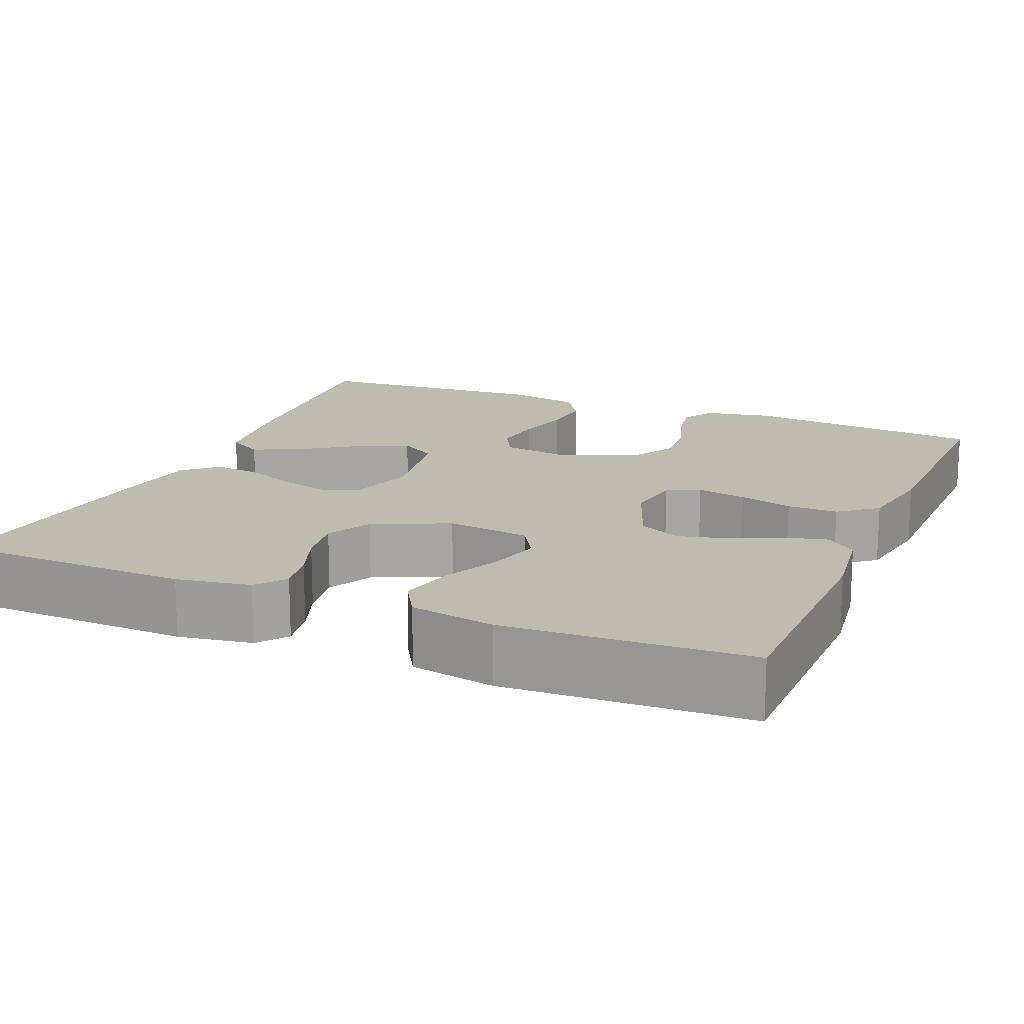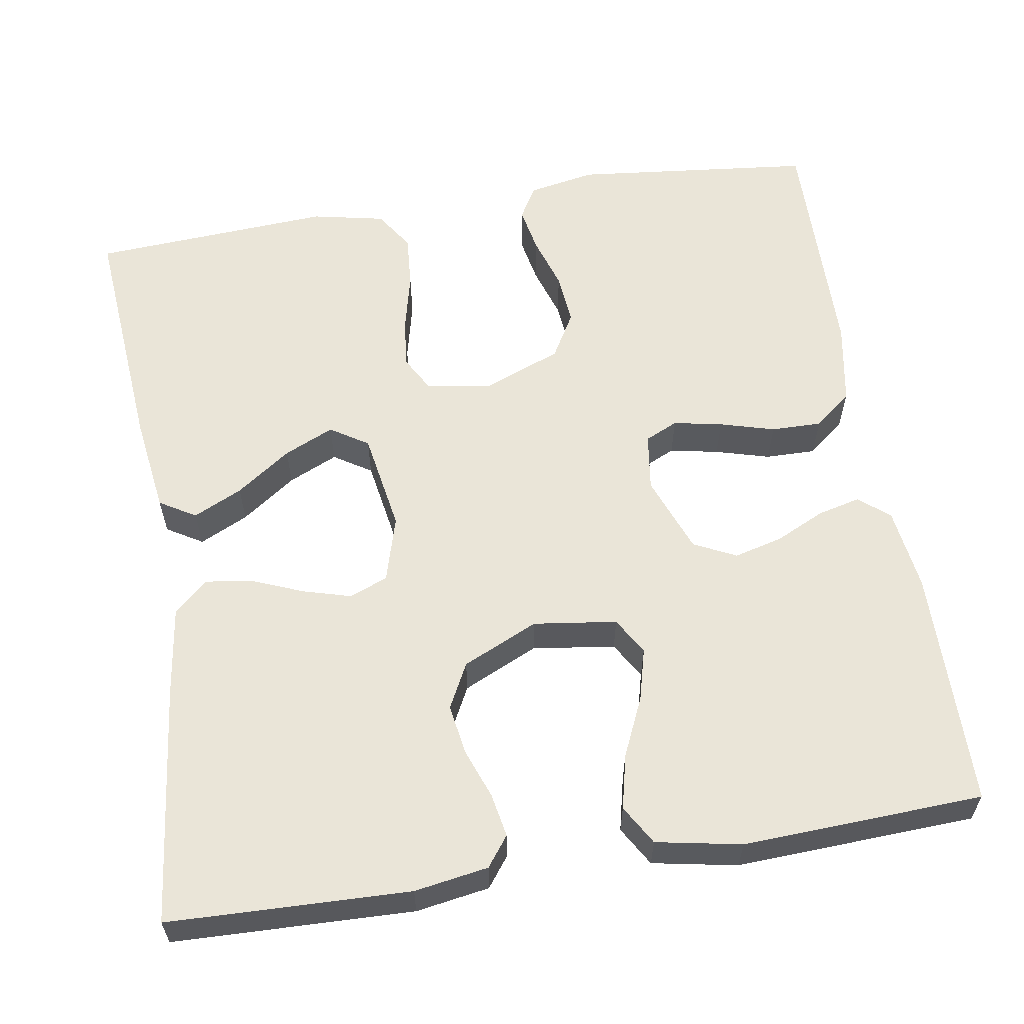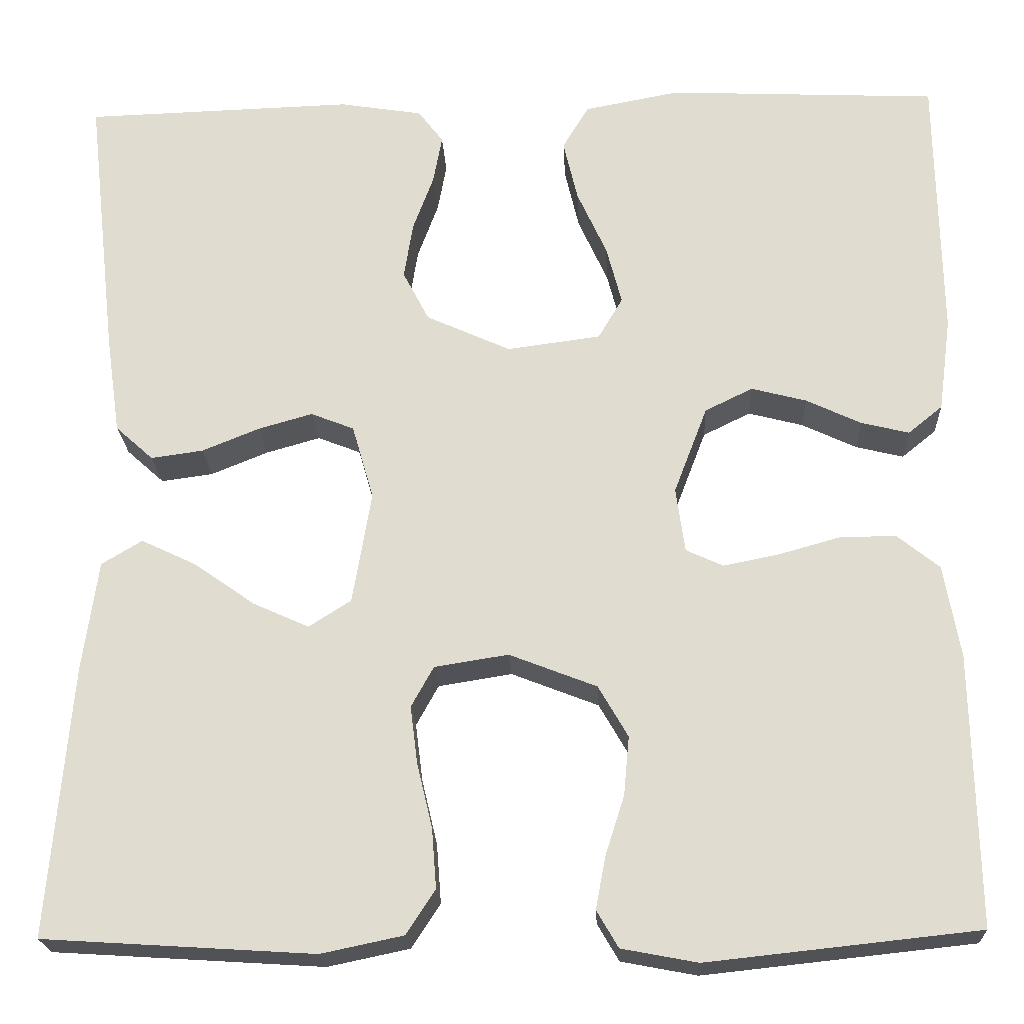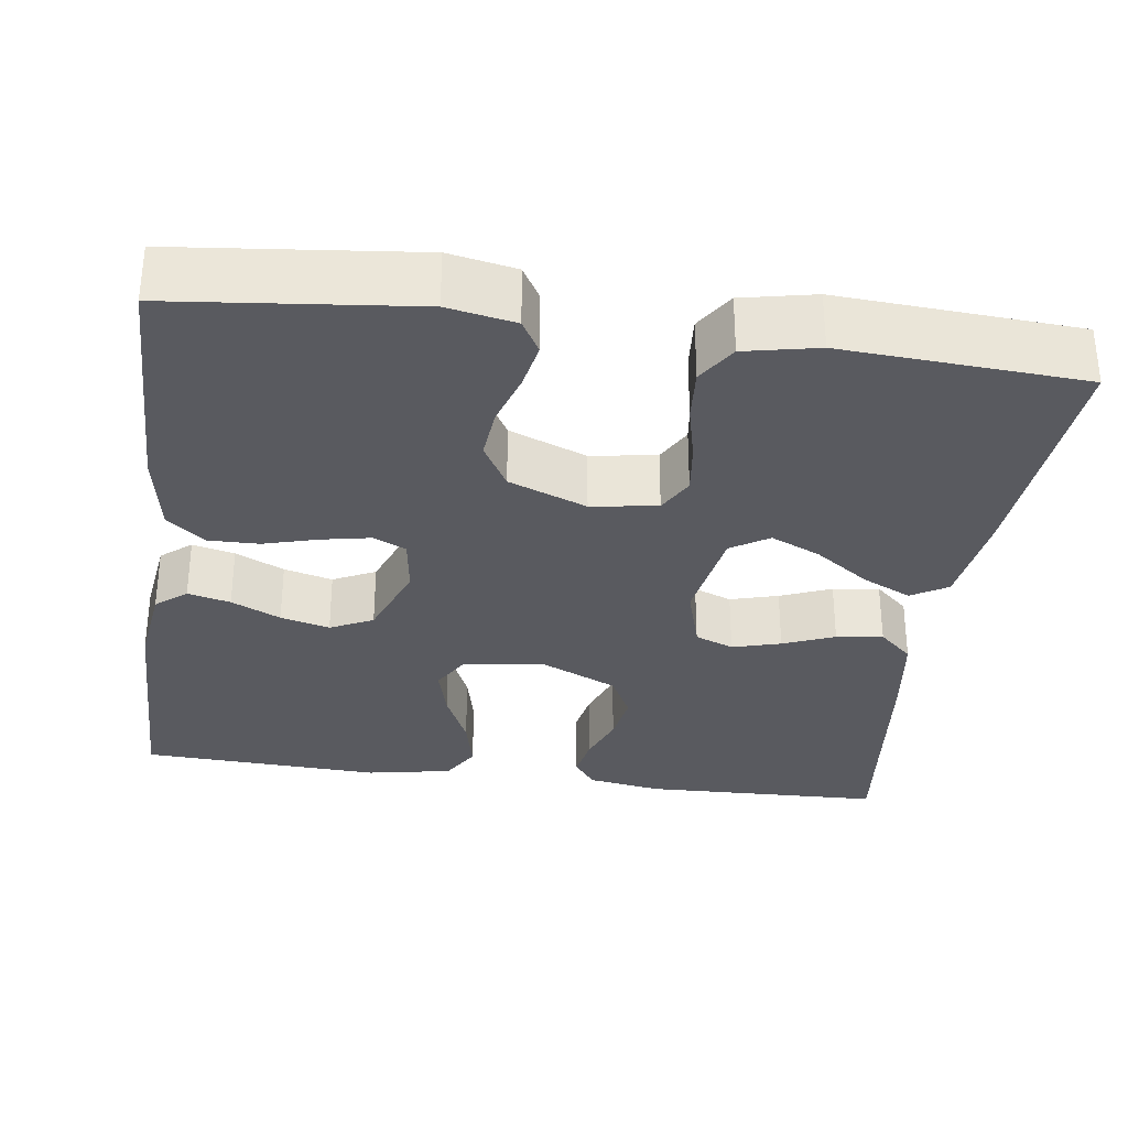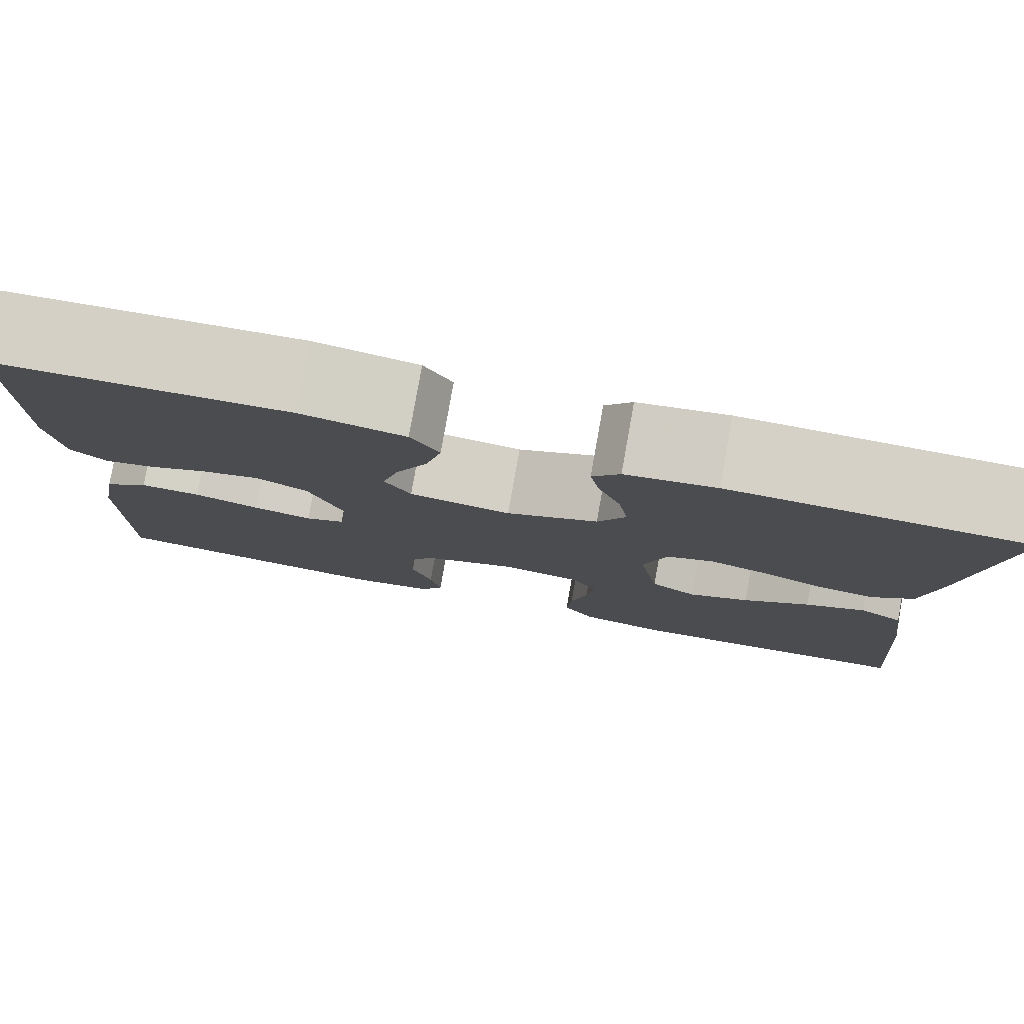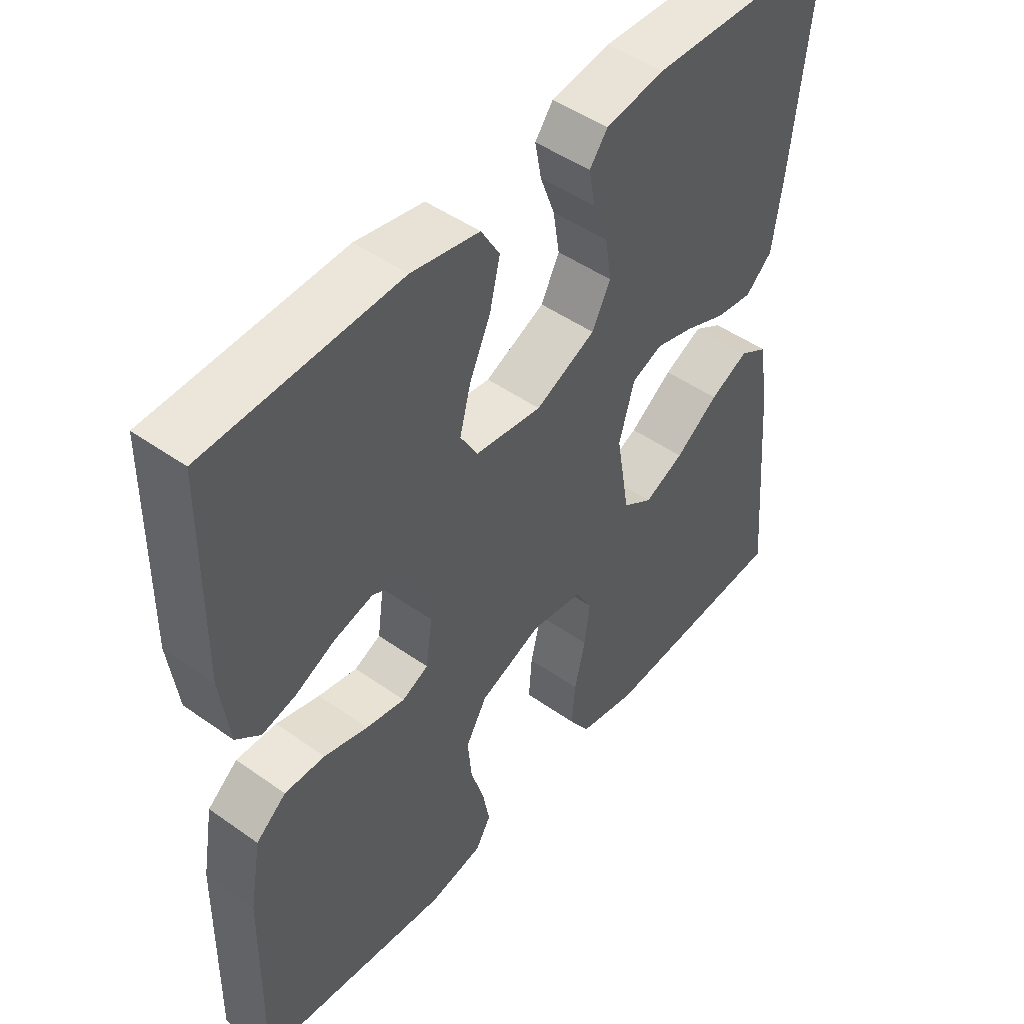
<metadata>
{"format":"obj","ext":"obj","renderer":"f3d","projection":"perspective","resolution":1024,"background":"white","views":[{"elev":16.1,"azim":22.8,"up":"+Y"},{"elev":59.6,"azim":-9.2,"up":"+Y"},{"elev":-21.5,"azim":2.7,"up":"+Z"},{"elev":-31.9,"azim":172.1,"up":"+Y"},{"elev":79.9,"azim":-169.9,"up":"+Z"},{"elev":47.6,"azim":128.6,"up":"+Z"}]}
</metadata>
<code>
v 0.5 0.07 0.5
v 0.504 0.07 0.2
v 0.49 0.07 0.096
v 0.452 0.07 0.065
v 0.399 0.07 0.078
v 0.338 0.07 0.107
v 0.277 0.07 0.123
v 0.224 0.07 0.097
v 0.187 0.07 0
v 0.197 0.07 -0.072
v 0.238 0.07 -0.091
v 0.299 0.07 -0.079
v 0.367 0.07 -0.06
v 0.43 0.07 -0.059
v 0.477 0.07 -0.097
v 0.495 0.07 -0.2
v 0.5 0.07 -0.5
v 0.2 0.07 -0.532
v 0.116 0.07 -0.516
v 0.092 0.07 -0.475
v 0.103 0.07 -0.417
v 0.124 0.07 -0.351
v 0.13 0.07 -0.286
v 0.097 0.07 -0.229
v 0 0.07 -0.191
v -0.082 0.07 -0.204
v -0.107 0.07 -0.249
v -0.099 0.07 -0.313
v -0.082 0.07 -0.385
v -0.077 0.07 -0.451
v -0.109 0.07 -0.5
v -0.2 0.07 -0.519
v -0.5 0.07 -0.5
v -0.475 0.07 -0.2
v -0.458 0.07 -0.077
v -0.413 0.07 -0.05
v -0.352 0.07 -0.079
v -0.284 0.07 -0.127
v -0.222 0.07 -0.155
v -0.175 0.07 -0.125
v -0.154 0.07 0
v -0.178 0.07 0.083
v -0.226 0.07 0.102
v -0.286 0.07 0.085
v -0.35 0.07 0.059
v -0.408 0.07 0.051
v -0.45 0.07 0.089
v -0.466 0.07 0.2
v -0.5 0.07 0.5
v -0.2 0.07 0.509
v -0.108 0.07 0.494
v -0.08 0.07 0.457
v -0.09 0.07 0.403
v -0.113 0.07 0.341
v -0.123 0.07 0.278
v -0.094 0.07 0.222
v 0 0.07 0.179
v 0.104 0.07 0.193
v 0.131 0.07 0.239
v 0.114 0.07 0.304
v 0.081 0.07 0.377
v 0.065 0.07 0.445
v 0.094 0.07 0.494
v 0.2 0.07 0.514
v 0.5 0 0.5
v 0.504 0 0.2
v 0.49 0 0.096
v 0.452 0 0.065
v 0.399 0 0.078
v 0.338 0 0.107
v 0.277 0 0.123
v 0.224 0 0.097
v 0.187 0 0
v 0.197 0 -0.072
v 0.238 0 -0.091
v 0.299 0 -0.079
v 0.367 0 -0.06
v 0.43 0 -0.059
v 0.477 0 -0.097
v 0.495 0 -0.2
v 0.5 0 -0.5
v 0.2 0 -0.532
v 0.116 0 -0.516
v 0.092 0 -0.475
v 0.103 0 -0.417
v 0.124 0 -0.351
v 0.13 0 -0.286
v 0.097 0 -0.229
v 0 0 -0.191
v -0.082 0 -0.204
v -0.107 0 -0.249
v -0.099 0 -0.313
v -0.082 0 -0.385
v -0.077 0 -0.451
v -0.109 0 -0.5
v -0.2 0 -0.519
v -0.5 0 -0.5
v -0.475 0 -0.2
v -0.458 0 -0.077
v -0.413 0 -0.05
v -0.352 0 -0.079
v -0.284 0 -0.127
v -0.222 0 -0.155
v -0.175 0 -0.125
v -0.154 0 0
v -0.178 0 0.083
v -0.226 0 0.102
v -0.286 0 0.085
v -0.35 0 0.059
v -0.408 0 0.051
v -0.45 0 0.089
v -0.466 0 0.2
v -0.5 0 0.5
v -0.2 0 0.509
v -0.108 0 0.494
v -0.08 0 0.457
v -0.09 0 0.403
v -0.113 0 0.341
v -0.123 0 0.278
v -0.094 0 0.222
v 0 0 0.179
v 0.104 0 0.193
v 0.131 0 0.239
v 0.114 0 0.304
v 0.081 0 0.377
v 0.065 0 0.445
v 0.094 0 0.494
v 0.2 0 0.514
f 60 61 62 63
f 59 60 63 64
f 51 52 53 54
f 51 54 55
f 50 51 55
f 49 50 55
f 48 49 55 56
f 44 45 46 47
f 43 44 47 48
f 42 43 48 56
f 35 36 37 38
f 35 38 39
f 34 35 39
f 33 34 39
f 32 33 39 40
f 28 29 30 31
f 27 28 31 32
f 19 20 21 22
f 19 22 23
f 18 19 23
f 17 18 23
f 16 17 23 24
f 12 13 14 15
f 11 12 15 16
f 3 4 5 6
f 3 6 7
f 2 3 7
f 59 64 1 2
f 58 59 2 7
f 57 58 7 8
f 41 42 56 57
f 41 57 8 9
f 27 32 40 41
f 26 27 41
f 25 26 41 9
f 11 16 24 25
f 10 11 25
f 9 10 25
f 127 126 125 124
f 128 127 124 123
f 118 117 116 115
f 119 118 115
f 119 115 114
f 119 114 113
f 120 119 113 112
f 111 110 109 108
f 112 111 108 107
f 120 112 107 106
f 102 101 100 99
f 103 102 99
f 103 99 98
f 103 98 97
f 104 103 97 96
f 95 94 93 92
f 96 95 92 91
f 86 85 84 83
f 87 86 83
f 87 83 82
f 87 82 81
f 88 87 81 80
f 79 78 77 76
f 80 79 76 75
f 70 69 68 67
f 71 70 67
f 71 67 66
f 66 65 128 123
f 71 66 123 122
f 72 71 122 121
f 121 120 106 105
f 73 72 121 105
f 105 104 96 91
f 105 91 90
f 73 105 90 89
f 89 88 80 75
f 89 75 74
f 89 74 73
f 1 65 66 2
f 2 66 67 3
f 3 67 68 4
f 4 68 69 5
f 5 69 70 6
f 6 70 71 7
f 7 71 72 8
f 8 72 73 9
f 9 73 74 10
f 10 74 75 11
f 11 75 76 12
f 12 76 77 13
f 13 77 78 14
f 14 78 79 15
f 15 79 80 16
f 16 80 81 17
f 17 81 82 18
f 18 82 83 19
f 19 83 84 20
f 20 84 85 21
f 21 85 86 22
f 22 86 87 23
f 23 87 88 24
f 24 88 89 25
f 25 89 90 26
f 26 90 91 27
f 27 91 92 28
f 28 92 93 29
f 29 93 94 30
f 30 94 95 31
f 31 95 96 32
f 32 96 97 33
f 33 97 98 34
f 34 98 99 35
f 35 99 100 36
f 36 100 101 37
f 37 101 102 38
f 38 102 103 39
f 39 103 104 40
f 40 104 105 41
f 41 105 106 42
f 42 106 107 43
f 43 107 108 44
f 44 108 109 45
f 45 109 110 46
f 46 110 111 47
f 47 111 112 48
f 48 112 113 49
f 49 113 114 50
f 50 114 115 51
f 51 115 116 52
f 52 116 117 53
f 53 117 118 54
f 54 118 119 55
f 55 119 120 56
f 56 120 121 57
f 57 121 122 58
f 58 122 123 59
f 59 123 124 60
f 60 124 125 61
f 61 125 126 62
f 62 126 127 63
f 63 127 128 64
f 64 128 65 1

</code>
